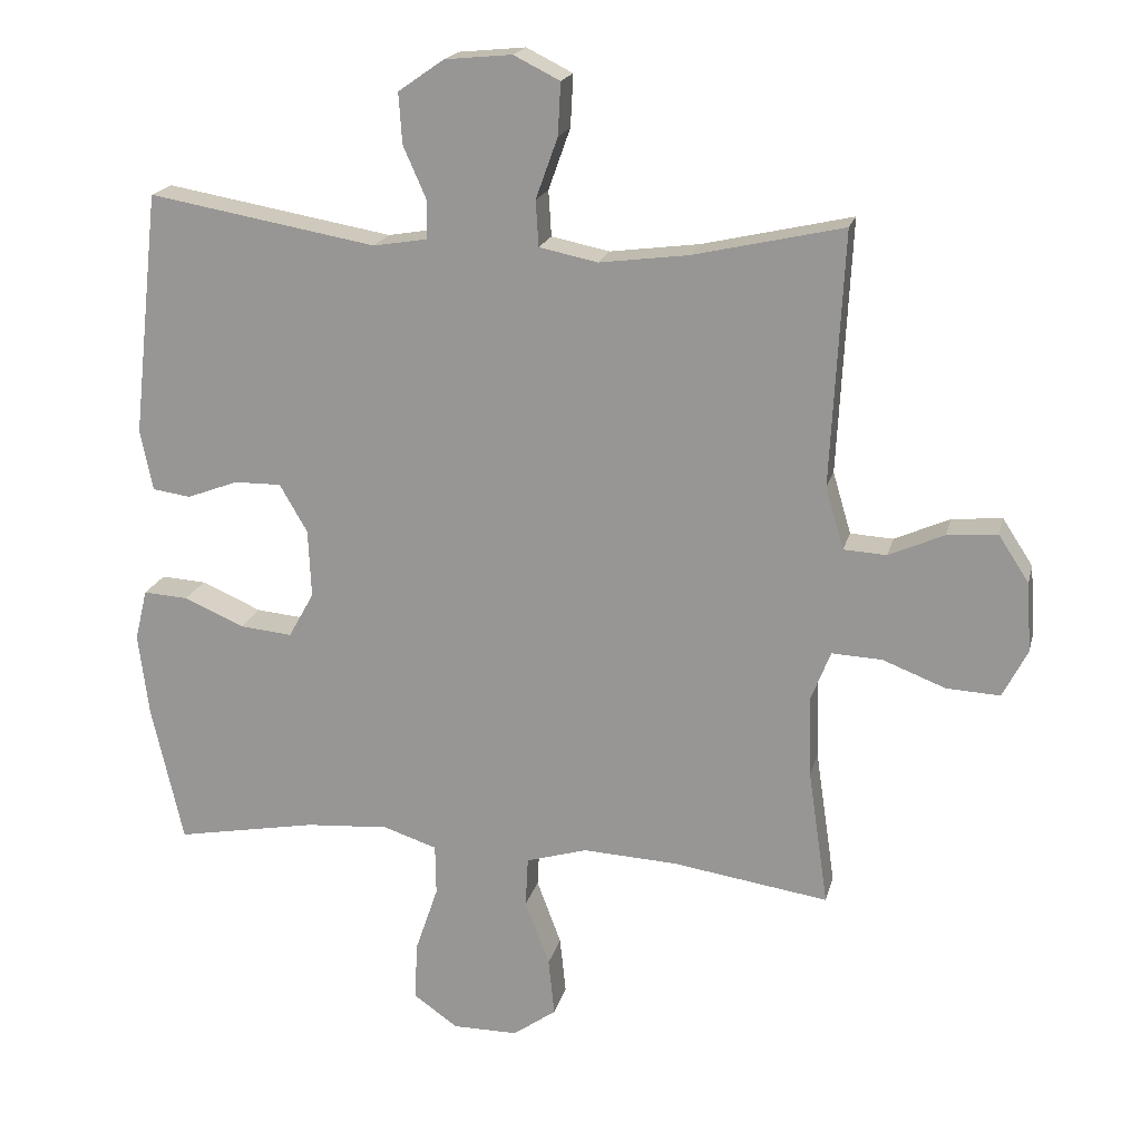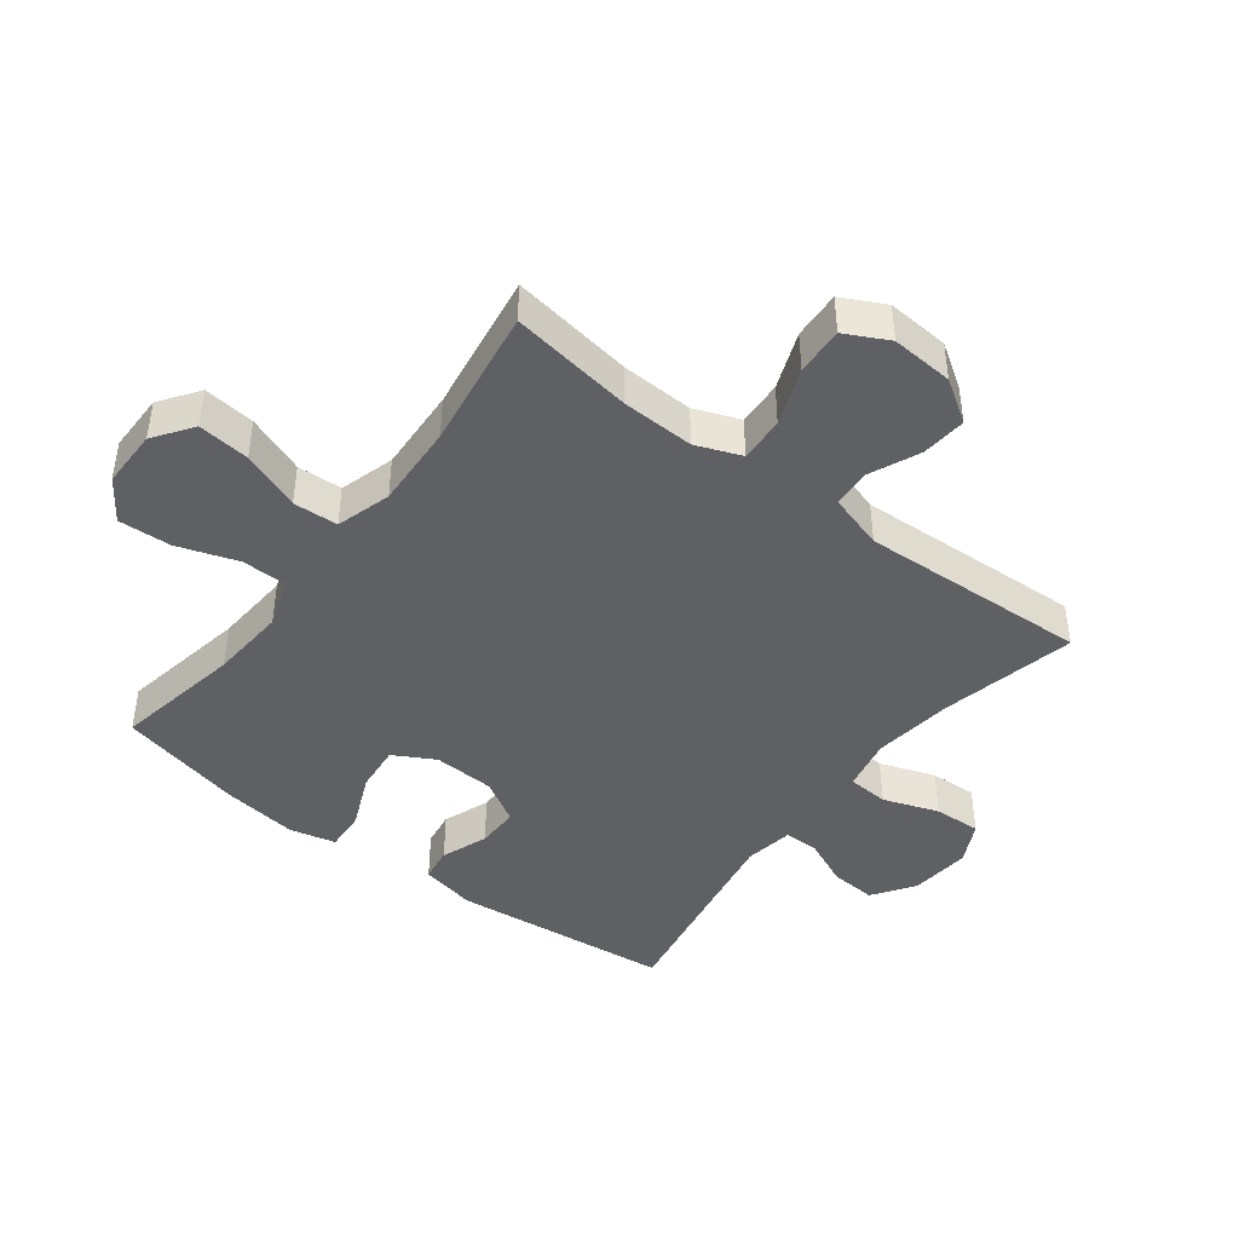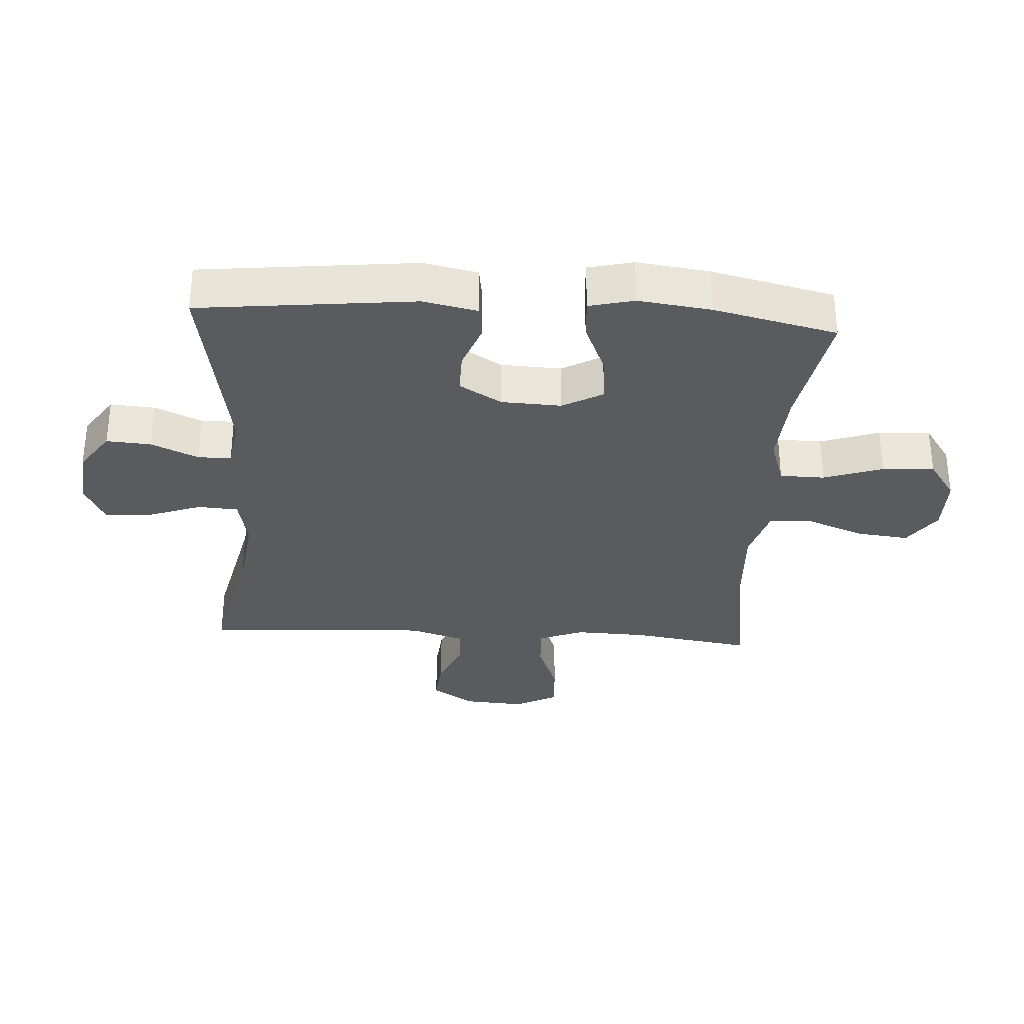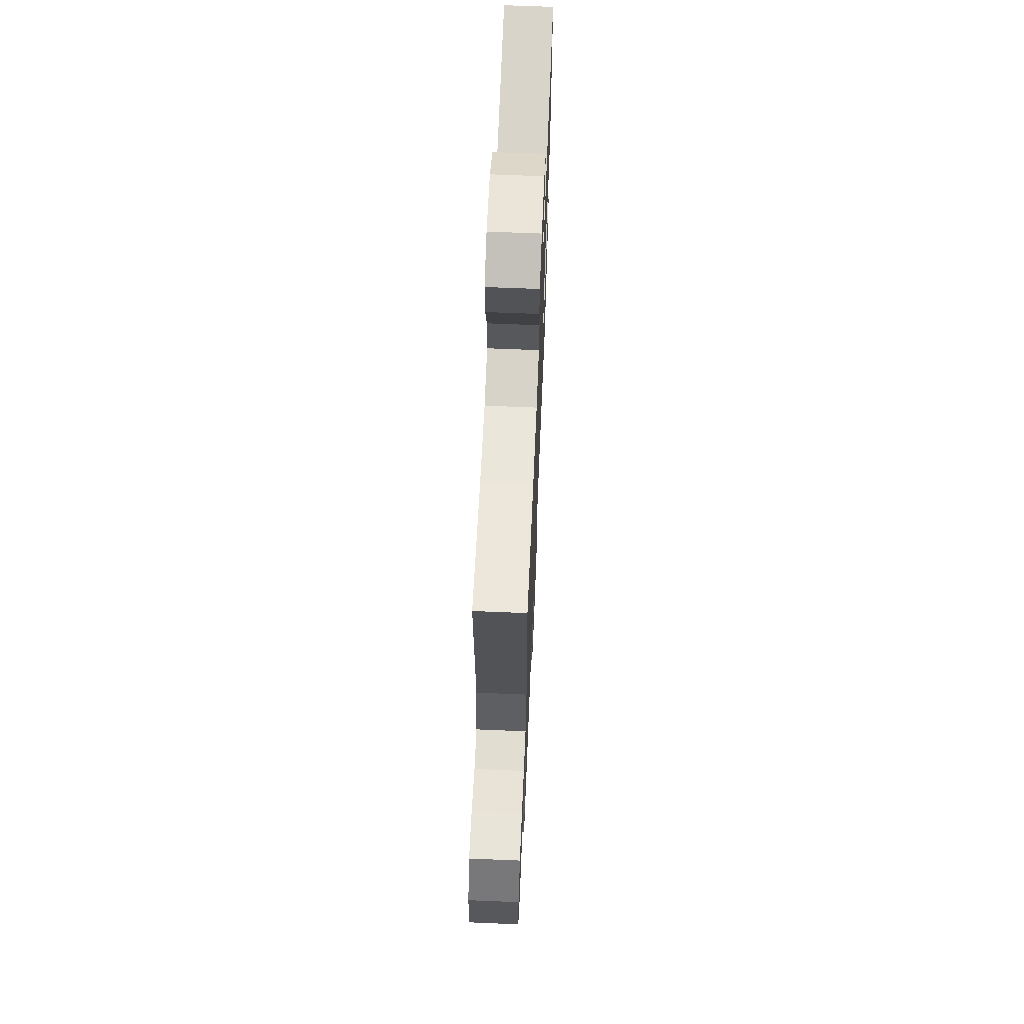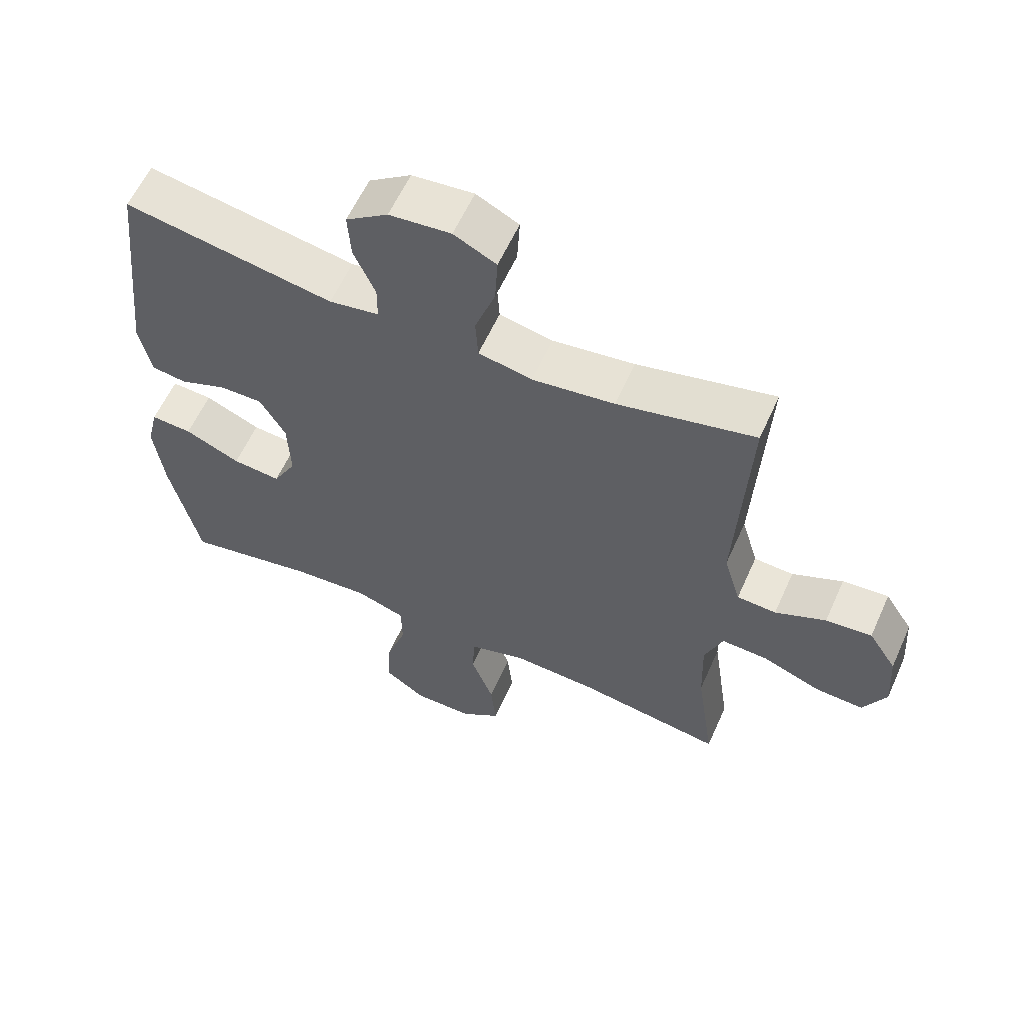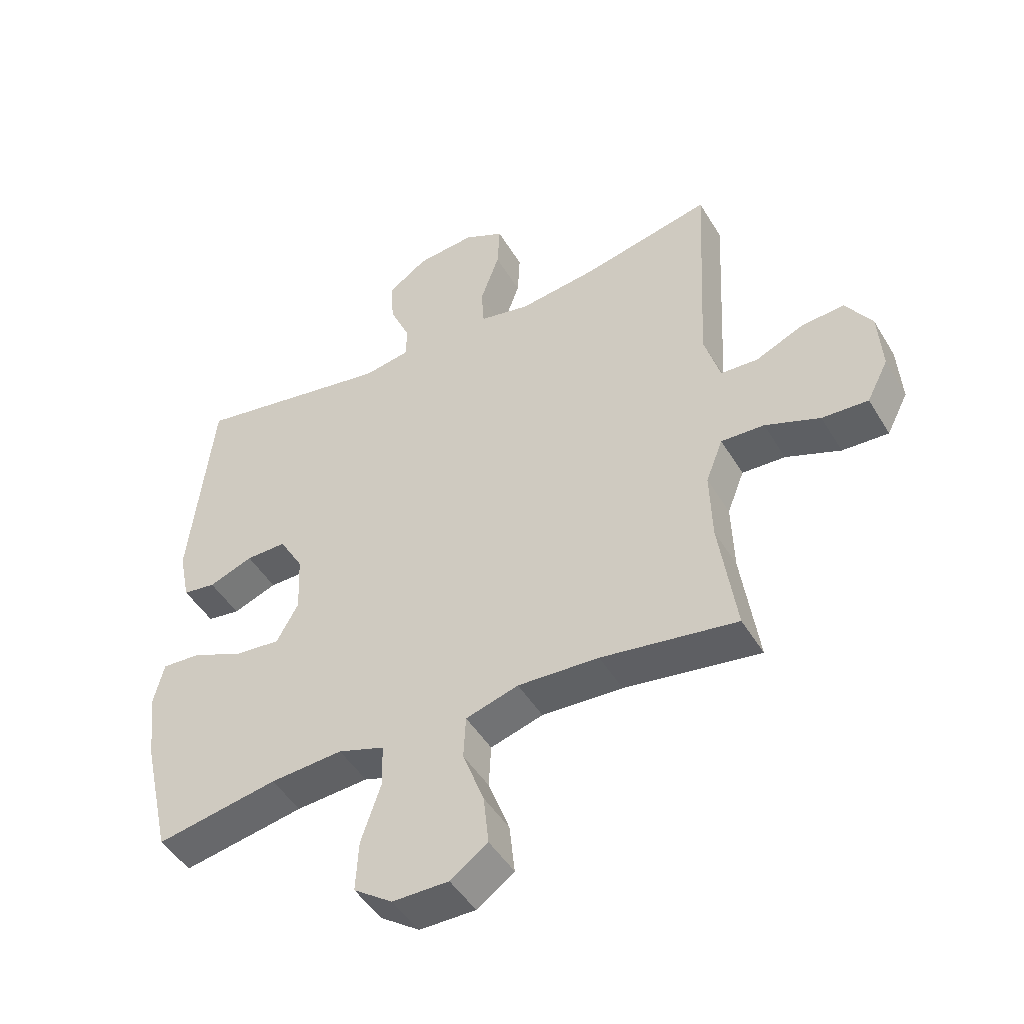
<metadata>
{"format":"obj","ext":"obj","renderer":"f3d","projection":"perspective","resolution":1024,"background":"white","views":[{"elev":18.9,"azim":-166.7,"up":"+Z"},{"elev":-44.1,"azim":-127.4,"up":"+Y"},{"elev":-32.5,"azim":86.4,"up":"+Y"},{"elev":65.3,"azim":-87.6,"up":"+Z"},{"elev":59.4,"azim":-155.9,"up":"+Z"},{"elev":-46.9,"azim":-150.5,"up":"+Z"}]}
</metadata>
<code>
o path1892
v 0.5743 0.0375 -0.2859
v 0.5895 0.0375 -0.1667
v 0.5716 0.0375 -0.0926
v 0.5067 0.0375 -0.09665
v 0.4192 0.0375 -0.1343
v 0.3433 0.0375 -0.1416
v 0.3067 0.0375 -0.07545
v 0.3109 0.0375 0.02322
v 0.3513 0.0375 0.09265
v 0.4195 0.0375 0.09196
v 0.4938 0.0375 0.06386
v 0.549 0.0375 0.07201
v 0.5672 0.0375 0.1603
v 0.5283 0.0375 0.5143
v 0.1977 0.0375 0.4564
v 0.119 0.0375 0.4695
v 0.1185 0.0375 0.524
v 0.1524 0.0375 0.6011
v 0.1573 0.0375 0.6743
v 0.09072 0.0375 0.7205
v -0.006747 0.0375 0.73
v -0.07373 0.0375 0.6965
v -0.06972 0.0375 0.6208
v -0.03785 0.0375 0.5319
v -0.04209 0.0375 0.4658
v -0.1266 0.0375 0.4484
v -0.2564 0.0375 0.4652
v -0.4734 0.0375 0.5143
v -0.4542 0.0375 0.1459
v -0.4806 0.0375 0.05644
v -0.5429 0.0375 0.05284
v -0.6229 0.0375 0.0883
v -0.6958 0.0375 0.09504
v -0.7399 0.0375 0.02716
v -0.7468 0.0375 -0.07348
v -0.7109 0.0375 -0.1431
v -0.6336 0.0375 -0.1391
v -0.5418 0.0375 -0.1037
v -0.4694 0.0375 -0.1003
v -0.4408 0.0375 -0.1732
v -0.4444 0.0375 -0.2899
v -0.4734 0.0375 -0.4876
v -0.2459 0.0375 -0.4532
v -0.1099 0.0375 -0.4463
v -0.02152 0.0375 -0.4726
v -0.01772 0.0375 -0.5451
v -0.05319 0.0375 -0.6396
v -0.06196 0.0375 -0.7231
v 0.000755 0.0375 -0.7678
v 0.09515 0.0375 -0.7677
v 0.1603 0.0375 -0.7224
v 0.1556 0.0375 -0.6371
v 0.1228 0.0375 -0.5405
v 0.124 0.0375 -0.467
v 0.202 0.0375 -0.4413
v 0.3238 0.0375 -0.4499
v 0.5283 0.0375 -0.4876
v 0.5743 -0.0375 -0.2859
v 0.5895 -0.0375 -0.1667
v 0.5716 -0.0375 -0.0926
v 0.5067 -0.0375 -0.09665
v 0.4192 -0.0375 -0.1343
v 0.3433 -0.0375 -0.1416
v 0.3067 -0.0375 -0.07545
v 0.3109 -0.0375 0.02322
v 0.3513 -0.0375 0.09265
v 0.4195 -0.0375 0.09196
v 0.4938 -0.0375 0.06386
v 0.549 -0.0375 0.07201
v 0.5672 -0.0375 0.1603
v 0.5283 -0.0375 0.5143
v 0.1977 -0.0375 0.4564
v 0.119 -0.0375 0.4695
v 0.1185 -0.0375 0.524
v 0.1524 -0.0375 0.6011
v 0.1573 -0.0375 0.6743
v 0.09072 -0.0375 0.7205
v -0.006747 -0.0375 0.73
v -0.07373 -0.0375 0.6965
v -0.06972 -0.0375 0.6208
v -0.03785 -0.0375 0.5319
v -0.04209 -0.0375 0.4658
v -0.1266 -0.0375 0.4484
v -0.2564 -0.0375 0.4652
v -0.4734 -0.0375 0.5143
v -0.4542 -0.0375 0.1459
v -0.4806 -0.0375 0.05644
v -0.5429 -0.0375 0.05284
v -0.6229 -0.0375 0.0883
v -0.6958 -0.0375 0.09504
v -0.7399 -0.0375 0.02716
v -0.7468 -0.0375 -0.07348
v -0.7109 -0.0375 -0.1431
v -0.6336 -0.0375 -0.1391
v -0.5418 -0.0375 -0.1037
v -0.4694 -0.0375 -0.1003
v -0.4408 -0.0375 -0.1732
v -0.4444 -0.0375 -0.2899
v -0.4734 -0.0375 -0.4876
v -0.2459 -0.0375 -0.4532
v -0.1099 -0.0375 -0.4463
v -0.02152 -0.0375 -0.4726
v -0.01772 -0.0375 -0.5451
v -0.05319 -0.0375 -0.6396
v -0.06196 -0.0375 -0.7231
v 0.000755 -0.0375 -0.7678
v 0.09515 -0.0375 -0.7677
v 0.1603 -0.0375 -0.7224
v 0.1556 -0.0375 -0.6371
v 0.1228 -0.0375 -0.5405
v 0.124 -0.0375 -0.467
v 0.202 -0.0375 -0.4413
v 0.3238 -0.0375 -0.4499
v 0.5283 -0.0375 -0.4876
v 0.5743 0.0375 -0.2859
v 0.5895 0.0375 -0.1667
v 0.5716 0.0375 -0.0926
v 0.5716 0.0375 -0.0926
v 0.5067 0.0375 -0.09665
v 0.549 0.0375 0.07201
v 0.549 0.0375 0.07201
v 0.5672 0.0375 0.1603
v 0.4938 0.0375 0.06386
v 0.5283 0.0375 -0.4876
v 0.5283 0.0375 -0.4876
v 0.5283 0.0375 0.5143
v 0.5283 0.0375 0.5143
v 0.4192 0.0375 -0.1343
v 0.4195 0.0375 0.09196
v 0.3238 0.0375 -0.4499
v 0.3513 0.0375 0.09265
v 0.3513 0.0375 0.09265
v 0.3433 0.0375 -0.1416
v 0.3433 0.0375 -0.1416
v 0.3109 0.0375 0.02322
v 0.3067 0.0375 -0.07545
v 0.202 0.0375 -0.4413
v 0.1977 0.0375 0.4564
v 0.124 0.0375 -0.467
v 0.124 0.0375 -0.467
v 0.119 0.0375 0.4695
v 0.119 0.0375 0.4695
v 0.09515 0.0375 -0.7677
v 0.1603 0.0375 -0.7224
v 0.1556 0.0375 -0.6371
v 0.1524 0.0375 0.6011
v 0.1573 0.0375 0.6743
v 0.09072 0.0375 0.7205
v 0.1228 0.0375 -0.5405
v 0.1185 0.0375 0.524
v 0.000755 0.0375 -0.7678
v -0.006747 0.0375 0.73
v -0.06196 0.0375 -0.7231
v -0.06196 0.0375 -0.7231
v -0.07373 0.0375 0.6965
v -0.07373 0.0375 0.6965
v -0.05319 0.0375 -0.6396
v -0.01772 0.0375 -0.5451
v -0.02152 0.0375 -0.4726
v -0.02152 0.0375 -0.4726
v -0.1099 0.0375 -0.4463
v -0.03785 0.0375 0.5319
v -0.04209 0.0375 0.4658
v -0.04209 0.0375 0.4658
v -0.06972 0.0375 0.6208
v -0.1266 0.0375 0.4484
v -0.2459 0.0375 -0.4532
v -0.2564 0.0375 0.4652
v -0.4734 0.0375 -0.4876
v -0.4734 0.0375 -0.4876
v -0.4408 0.0375 -0.1732
v -0.4444 0.0375 -0.2899
v -0.4694 0.0375 -0.1003
v -0.4694 0.0375 -0.1003
v -0.4734 0.0375 0.5143
v -0.4734 0.0375 0.5143
v -0.4542 0.0375 0.1459
v -0.4806 0.0375 0.05644
v -0.4806 0.0375 0.05644
v -0.5418 0.0375 -0.1037
v -0.5429 0.0375 0.05284
v -0.6336 0.0375 -0.1391
v -0.6229 0.0375 0.0883
v -0.6958 0.0375 0.09504
v -0.6958 0.0375 0.09504
v -0.7109 0.0375 -0.1431
v -0.7109 0.0375 -0.1431
v -0.7399 0.0375 0.02716
v -0.7468 0.0375 -0.07348
v 0.5743 -0.0375 -0.2859
v 0.5895 -0.0375 -0.1667
v 0.5716 -0.0375 -0.0926
v 0.5716 -0.0375 -0.0926
v 0.5067 -0.0375 -0.09665
v 0.549 -0.0375 0.07201
v 0.549 -0.0375 0.07201
v 0.5672 -0.0375 0.1603
v 0.4938 -0.0375 0.06386
v 0.5283 -0.0375 -0.4876
v 0.5283 -0.0375 -0.4876
v 0.5283 -0.0375 0.5143
v 0.5283 -0.0375 0.5143
v 0.4192 -0.0375 -0.1343
v 0.4195 -0.0375 0.09196
v 0.3238 -0.0375 -0.4499
v 0.3513 -0.0375 0.09265
v 0.3513 -0.0375 0.09265
v 0.3433 -0.0375 -0.1416
v 0.3433 -0.0375 -0.1416
v 0.3109 -0.0375 0.02322
v 0.3067 -0.0375 -0.07545
v 0.202 -0.0375 -0.4413
v 0.1977 -0.0375 0.4564
v 0.124 -0.0375 -0.467
v 0.124 -0.0375 -0.467
v 0.119 -0.0375 0.4695
v 0.119 -0.0375 0.4695
v 0.09515 -0.0375 -0.7677
v 0.1603 -0.0375 -0.7224
v 0.1556 -0.0375 -0.6371
v 0.1524 -0.0375 0.6011
v 0.1573 -0.0375 0.6743
v 0.09072 -0.0375 0.7205
v 0.1228 -0.0375 -0.5405
v 0.1185 -0.0375 0.524
v 0.000755 -0.0375 -0.7678
v -0.006747 -0.0375 0.73
v -0.06196 -0.0375 -0.7231
v -0.06196 -0.0375 -0.7231
v -0.07373 -0.0375 0.6965
v -0.07373 -0.0375 0.6965
v -0.05319 -0.0375 -0.6396
v -0.01772 -0.0375 -0.5451
v -0.02152 -0.0375 -0.4726
v -0.02152 -0.0375 -0.4726
v -0.1099 -0.0375 -0.4463
v -0.03785 -0.0375 0.5319
v -0.04209 -0.0375 0.4658
v -0.04209 -0.0375 0.4658
v -0.06972 -0.0375 0.6208
v -0.1266 -0.0375 0.4484
v -0.2459 -0.0375 -0.4532
v -0.2564 -0.0375 0.4652
v -0.4734 -0.0375 -0.4876
v -0.4734 -0.0375 -0.4876
v -0.4408 -0.0375 -0.1732
v -0.4444 -0.0375 -0.2899
v -0.4694 -0.0375 -0.1003
v -0.4694 -0.0375 -0.1003
v -0.4734 -0.0375 0.5143
v -0.4734 -0.0375 0.5143
v -0.4542 -0.0375 0.1459
v -0.4806 -0.0375 0.05644
v -0.4806 -0.0375 0.05644
v -0.5418 -0.0375 -0.1037
v -0.5429 -0.0375 0.05284
v -0.6336 -0.0375 -0.1391
v -0.6229 -0.0375 0.0883
v -0.6958 -0.0375 0.09504
v -0.6958 -0.0375 0.09504
v -0.7109 -0.0375 -0.1431
v -0.7109 -0.0375 -0.1431
v -0.7399 -0.0375 0.02716
v -0.7468 -0.0375 -0.07348
f 258 257 256
f 203 190 191
f 226 218 232
f 236 246 242
f 234 224 214
f 232 220 233
f 216 210 206
f 197 198 195
f 264 257 263
f 241 252 210
f 242 247 244
f 224 233 220
f 223 227 240
f 252 243 250
f 208 205 203
f 197 204 198
f 246 236 211
f 237 221 240
f 216 206 213
f 236 234 211
f 241 210 238
f 256 248 253
f 223 240 221
f 221 237 225
f 201 204 197
f 238 216 237
f 238 210 216
f 194 191 192
f 228 226 232
f 232 218 220
f 214 212 211
f 190 203 205
f 216 225 237
f 203 191 194
f 233 224 234
f 247 242 246
f 240 227 230
f 213 204 201
f 213 206 204
f 223 221 222
f 243 252 241
f 210 246 211
f 255 256 257
f 190 205 199
f 256 255 248
f 211 212 208
f 234 214 211
f 208 212 205
f 253 248 252
f 252 246 210
f 257 264 261
f 220 218 219
f 263 257 258
f 248 246 252
f 259 263 258
f 1 2 59 58
f 2 118 193 59
f 3 4 61 60
f 121 13 70 196
f 11 12 69 68
f 125 1 58 200
f 13 127 202 70
f 4 5 62 61
f 10 11 68 67
f 56 57 114 113
f 132 10 67 207
f 5 134 209 62
f 8 9 66 65
f 6 7 64 63
f 55 56 113 112
f 14 15 72 71
f 7 8 65 64
f 140 55 112 215
f 15 142 217 72
f 50 51 108 107
f 51 52 109 108
f 18 19 76 75
f 19 20 77 76
f 52 53 110 109
f 17 18 75 74
f 53 54 111 110
f 16 17 74 73
f 49 50 107 106
f 20 21 78 77
f 154 49 106 229
f 21 156 231 78
f 47 48 105 104
f 46 47 104 103
f 160 46 103 235
f 44 45 102 101
f 24 164 239 81
f 23 24 81 80
f 22 23 80 79
f 25 26 83 82
f 43 44 101 100
f 26 27 84 83
f 170 43 100 245
f 40 41 98 97
f 174 40 97 249
f 176 29 86 251
f 27 28 85 84
f 29 179 254 86
f 41 42 99 98
f 38 39 96 95
f 30 31 88 87
f 37 38 95 94
f 31 32 89 88
f 32 185 260 89
f 187 37 94 262
f 33 34 91 90
f 35 36 93 92
f 34 35 92 91
f 183 181 182
f 128 116 115
f 151 157 143
f 161 167 171
f 159 139 149
f 157 158 145
f 141 131 135
f 122 120 123
f 189 188 182
f 166 135 177
f 167 169 172
f 149 145 158
f 148 165 152
f 177 175 168
f 133 128 130
f 122 123 129
f 171 136 161
f 162 165 146
f 141 138 131
f 161 136 159
f 166 163 135
f 181 178 173
f 148 146 165
f 146 150 162
f 126 122 129
f 163 162 141
f 163 141 135
f 119 117 116
f 153 157 151
f 157 145 143
f 139 136 137
f 115 130 128
f 141 162 150
f 128 119 116
f 158 159 149
f 172 171 167
f 165 155 152
f 138 126 129
f 138 129 131
f 148 147 146
f 168 166 177
f 135 136 171
f 180 182 181
f 115 124 130
f 181 173 180
f 136 133 137
f 159 136 139
f 133 130 137
f 178 177 173
f 177 135 171
f 182 186 189
f 145 144 143
f 188 183 182
f 173 177 171
f 184 183 188

</code>
